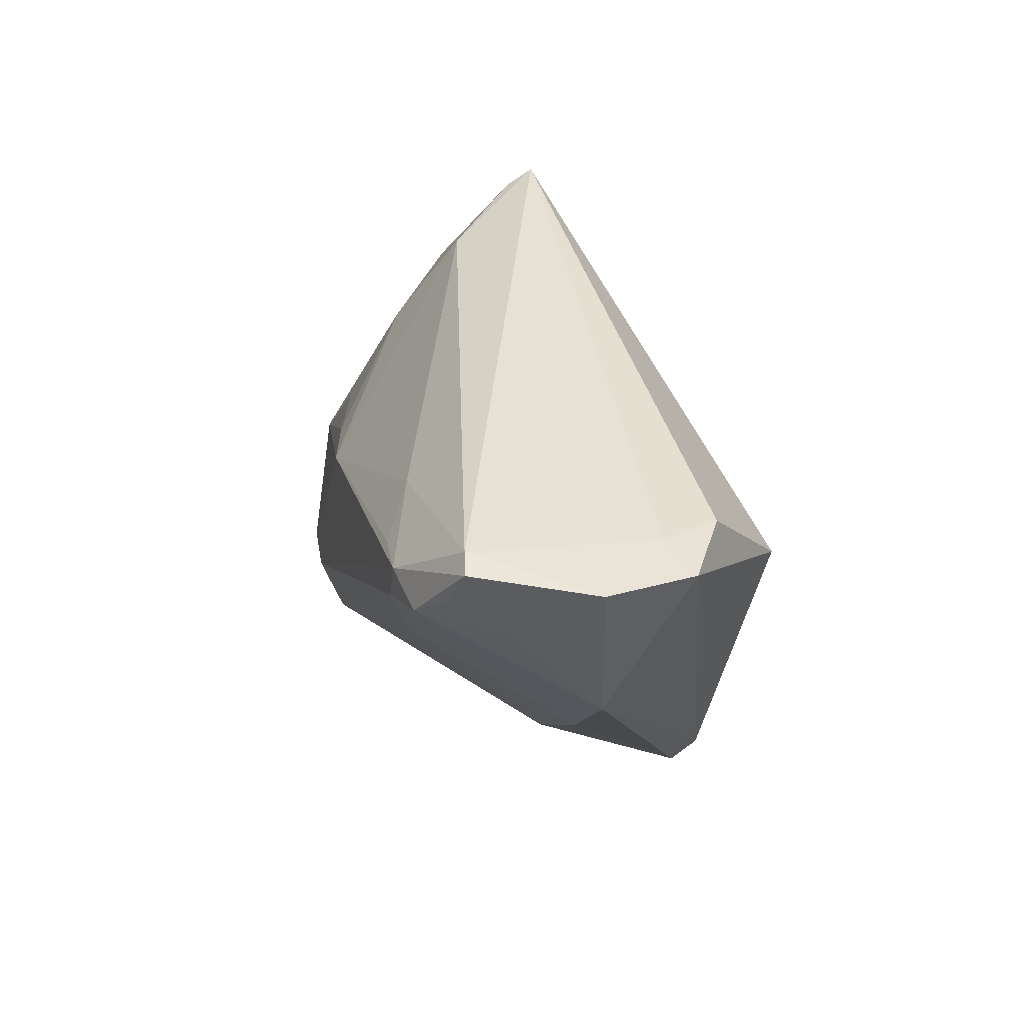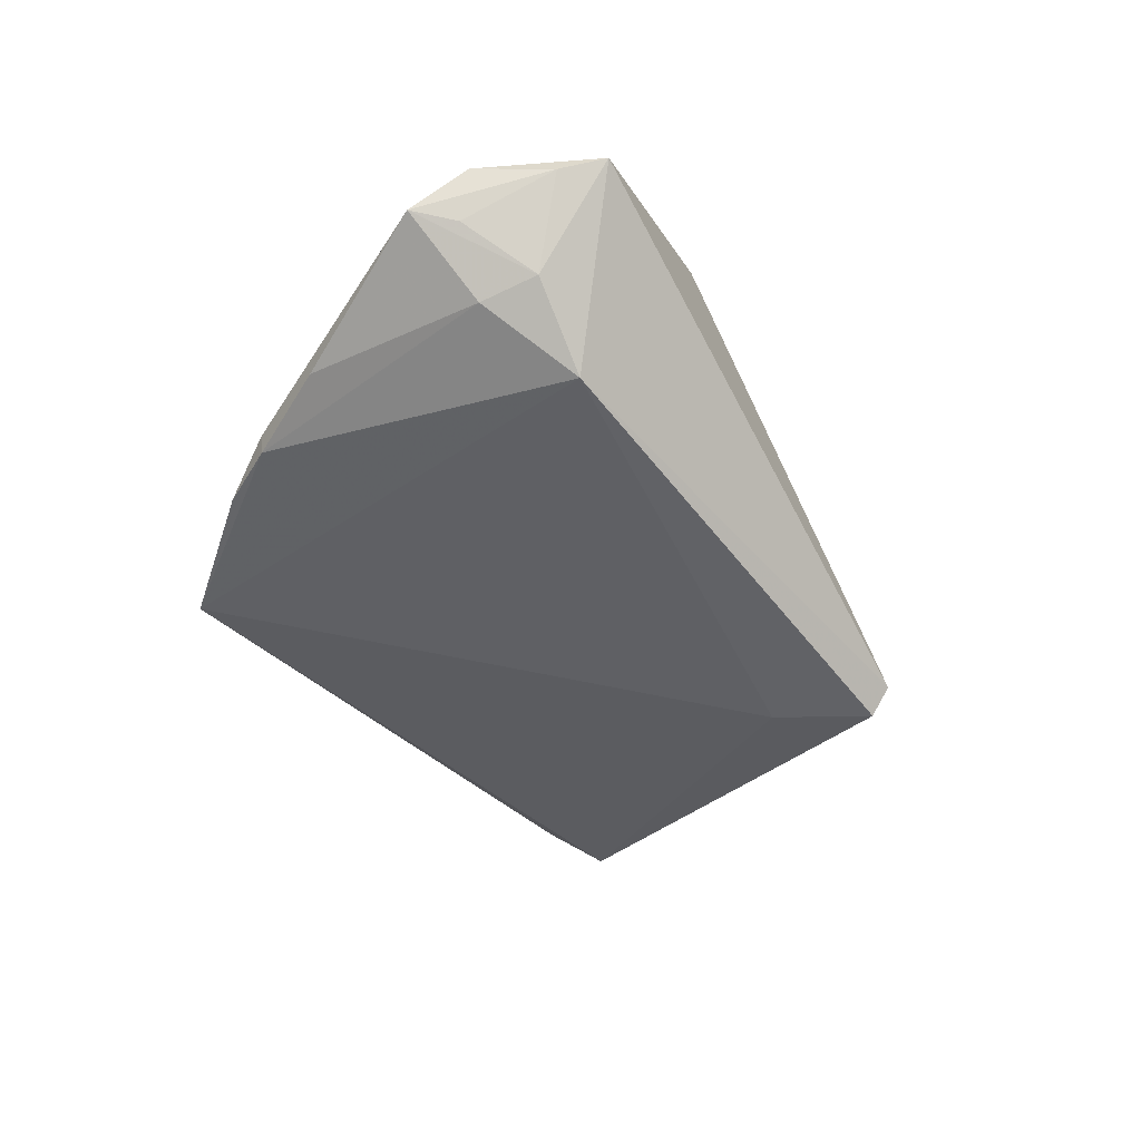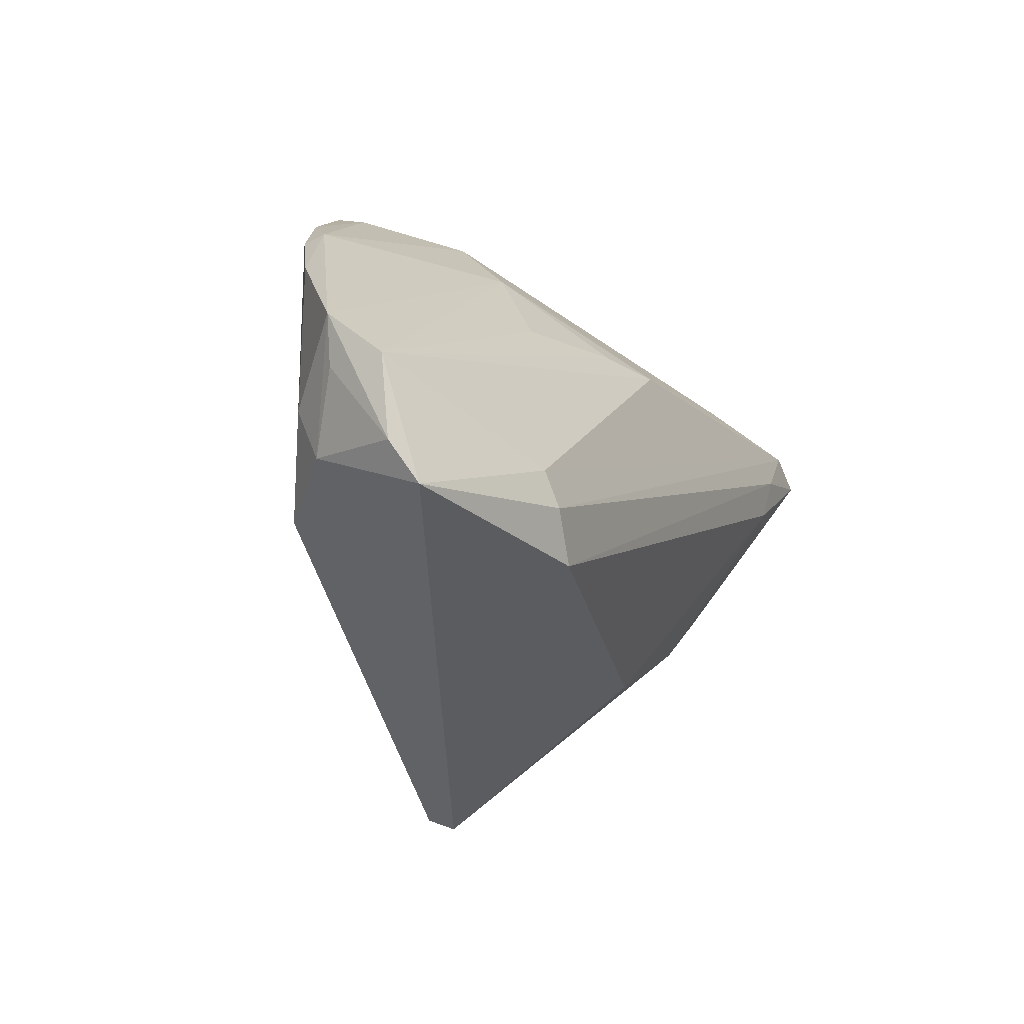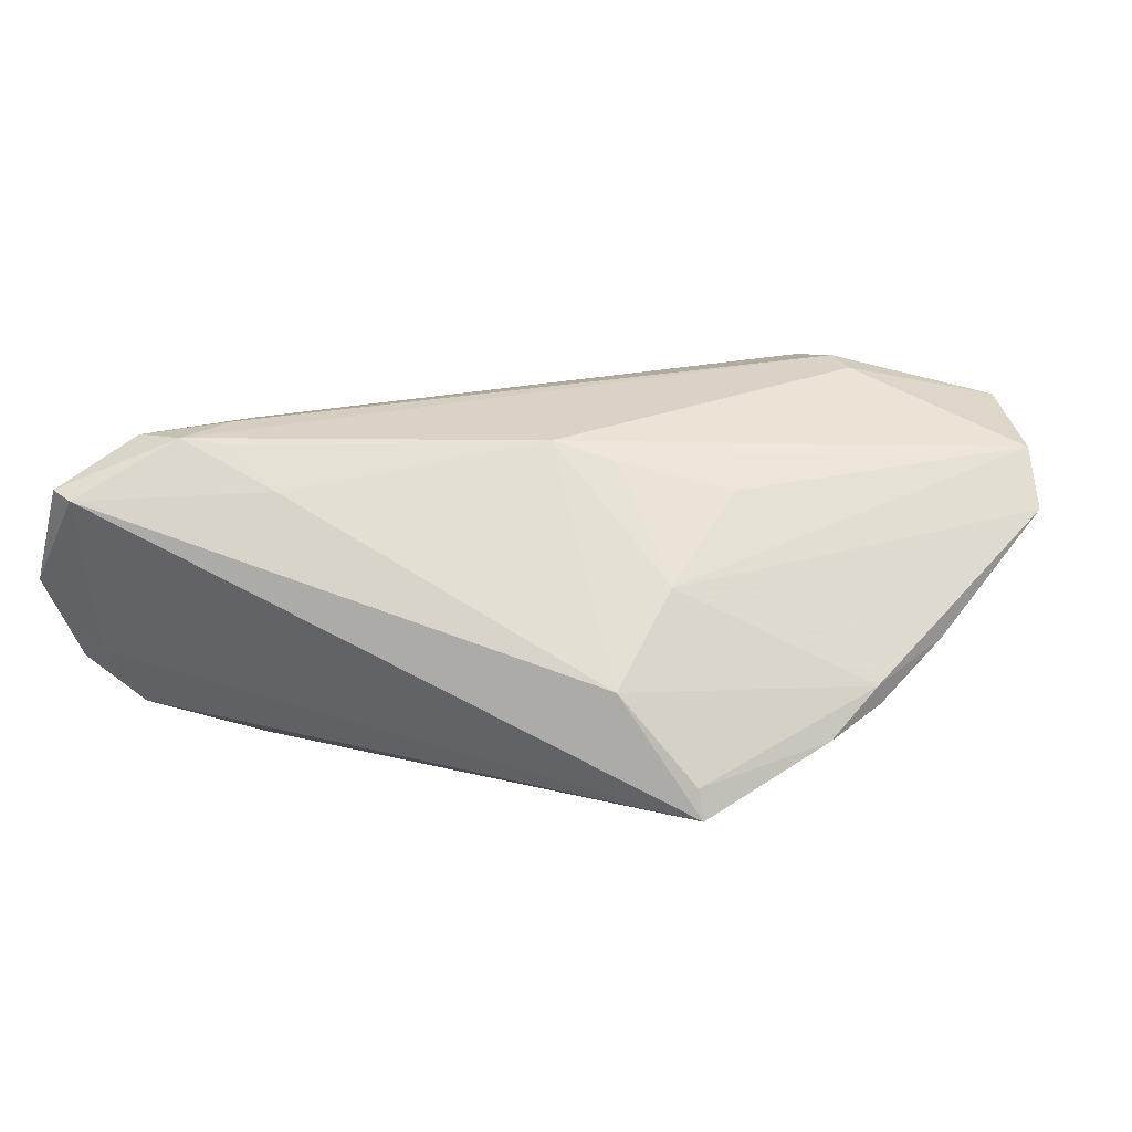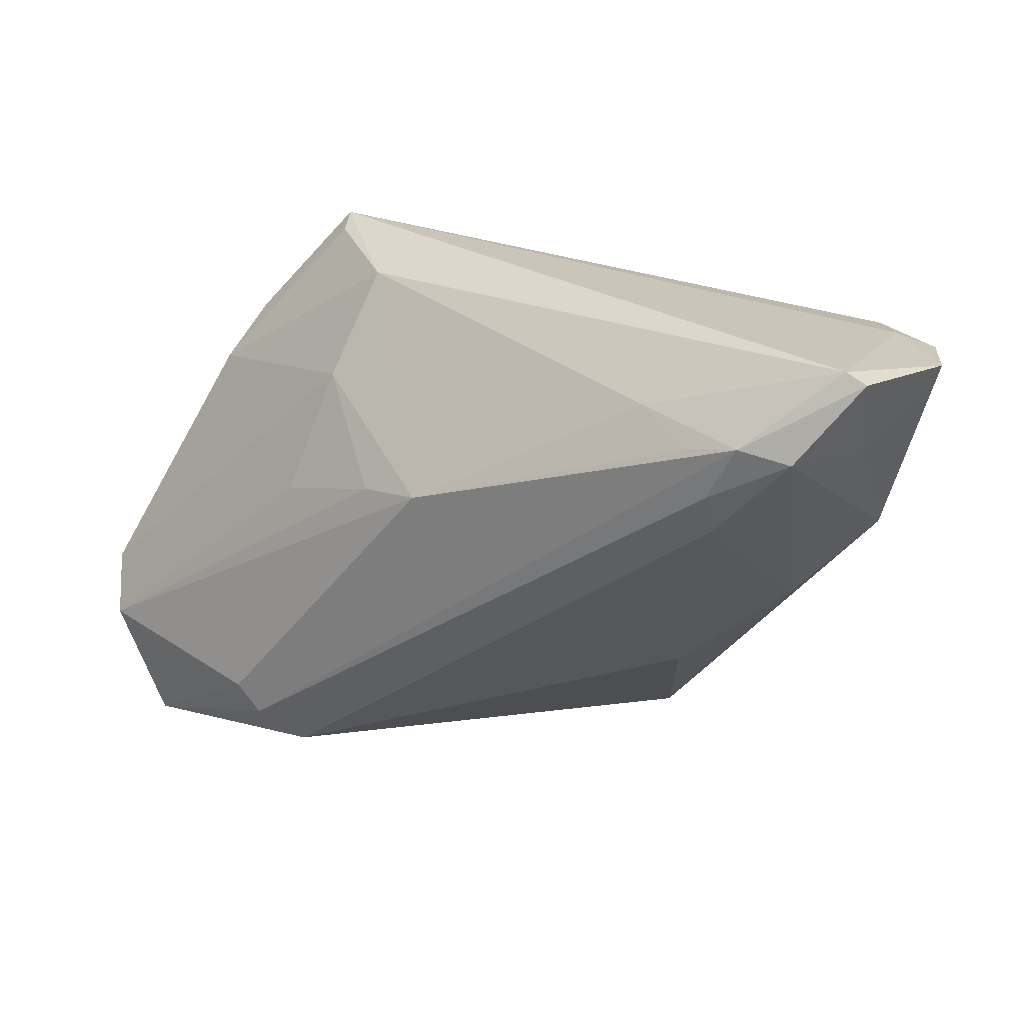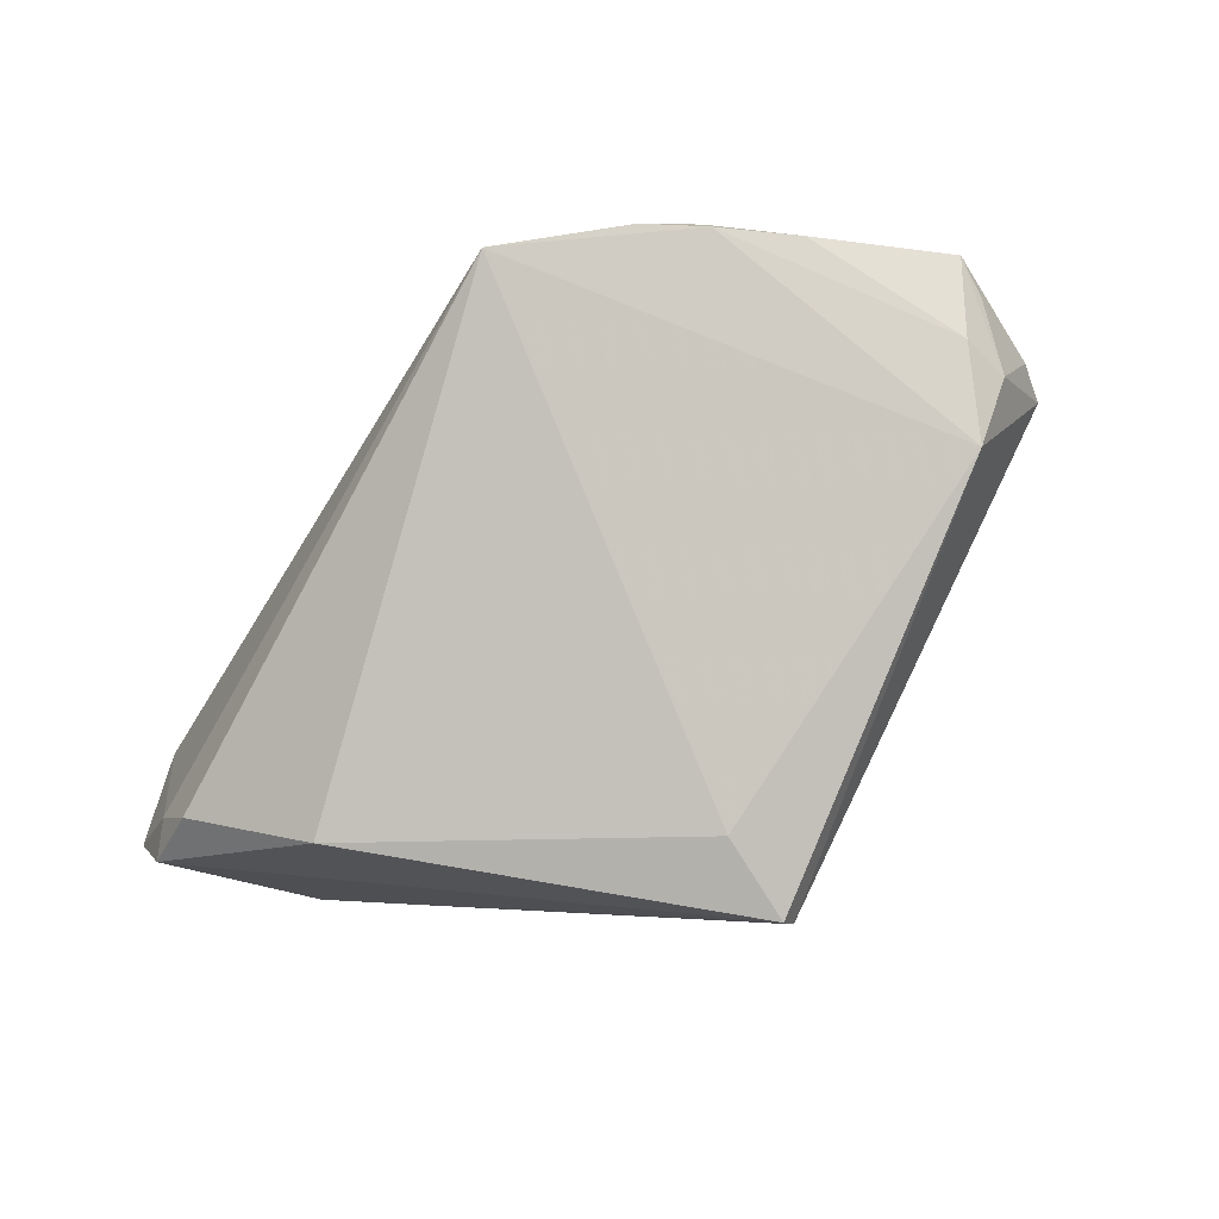
<metadata>
{"format":"obj","ext":"obj","renderer":"f3d","projection":"perspective","resolution":1024,"background":"white","views":[{"elev":37.7,"azim":76.4,"up":"+Y"},{"elev":-31.3,"azim":-58.8,"up":"+Z"},{"elev":-37.0,"azim":-58.4,"up":"+Y"},{"elev":28.0,"azim":-159.8,"up":"+Z"},{"elev":25.7,"azim":26.2,"up":"+Y"},{"elev":-76.4,"azim":-122.1,"up":"+Z"}]}
</metadata>
<code>
v -0.05868 -0.01623 0.01035
v -0.01168 0.007952 0.0199
v -0.05566 -0.02111 0.008823
v -0.05196 -0.03115 0.01444
v -0.05095 -0.02073 0.001032
v -0.02294 -0.03216 0.01979
v -0.03175 -0.02493 0.02193
v 0.01499 -0.03749 -0.02042
v 0.05223 0.0281 -0.008607
v 0.03442 0.01454 -0.02426
v 0.04794 0.03019 -0.005997
v -0.04616 0.01214 -0.00409
v 0.04448 0.02272 0.0209
v -0.01937 0.03008 0.001977
v -0.02198 0.01819 0.009977
v 0.03934 -0.003598 0.001057
v -0.04206 0.01957 -0.005817
v -0.02985 0.03174 -0.007515
v 0.04994 0.02168 0.01126
v 0.03496 0.01208 0.02011
v -0.0286 -0.0283 0.02192
v 0.03824 0.0239 0.02193
v -0.05086 0.002024 0.0002448
v 0.0346 0.01704 0.02176
v -0.04867 -0.03577 0.01641
v 0.02448 -0.01717 0.00133
v -0.003775 0.009177 0.02193
v 0.0144 -0.03542 -0.02402
v -0.03094 0.03304 -0.01097
v 0.0319 0.02259 0.02139
v 0.009141 -0.02456 -0.02364
v -0.04956 -0.02741 0.003041
v 0.04383 0.02829 -0.01346
v -0.0557 -0.02217 0.01578
v 0.02484 0.02539 0.01767
v 0.04949 0.008139 0.0006132
v 0.05117 0.03209 0.01658
v 0.04843 0.03304 0.01597
v -0.04164 -0.02784 -0.005869
v -0.0458 0.01278 -0.001389
v 0.05595 0.03043 0.002762
v 0.04788 0.02606 0.01787
v -0.02529 0.003788 0.01644
f 9 10 33
f 33 10 29
f 29 10 31
f 31 39 29
f 25 7 34
f 25 39 8
f 8 6 25
f 26 6 8
f 29 38 11
f 11 33 29
f 9 33 11
f 8 39 28
f 39 31 28
f 28 31 10
f 28 10 9
f 9 36 28
f 28 36 8
f 29 39 12
f 23 40 12
f 21 25 6
f 7 25 21
f 8 36 16
f 16 26 8
f 16 36 13
f 6 26 20
f 20 16 13
f 26 16 20
f 38 35 22
f 13 37 22
f 22 37 38
f 7 21 22
f 1 40 23
f 39 25 32
f 3 1 32
f 29 12 17
f 17 12 40
f 17 18 29
f 40 18 17
f 41 11 38
f 38 37 41
f 9 11 41
f 41 36 9
f 13 36 19
f 36 41 19
f 19 41 37
f 13 22 24
f 24 22 21
f 24 20 13
f 24 21 6
f 6 20 24
f 34 7 27
f 7 22 27
f 4 32 25
f 3 32 4
f 4 1 3
f 4 25 34
f 34 1 4
f 39 32 5
f 5 32 1
f 5 1 23
f 5 12 39
f 23 12 5
f 42 37 13
f 13 19 42
f 42 19 37
f 30 22 35
f 35 27 30
f 30 27 22
f 34 27 2
f 2 43 34
f 43 2 15
f 40 1 15
f 15 2 27
f 15 1 34
f 34 43 15
f 14 18 40
f 40 15 14
f 14 35 38
f 14 27 35
f 14 15 27
f 14 38 29
f 29 18 14

</code>
